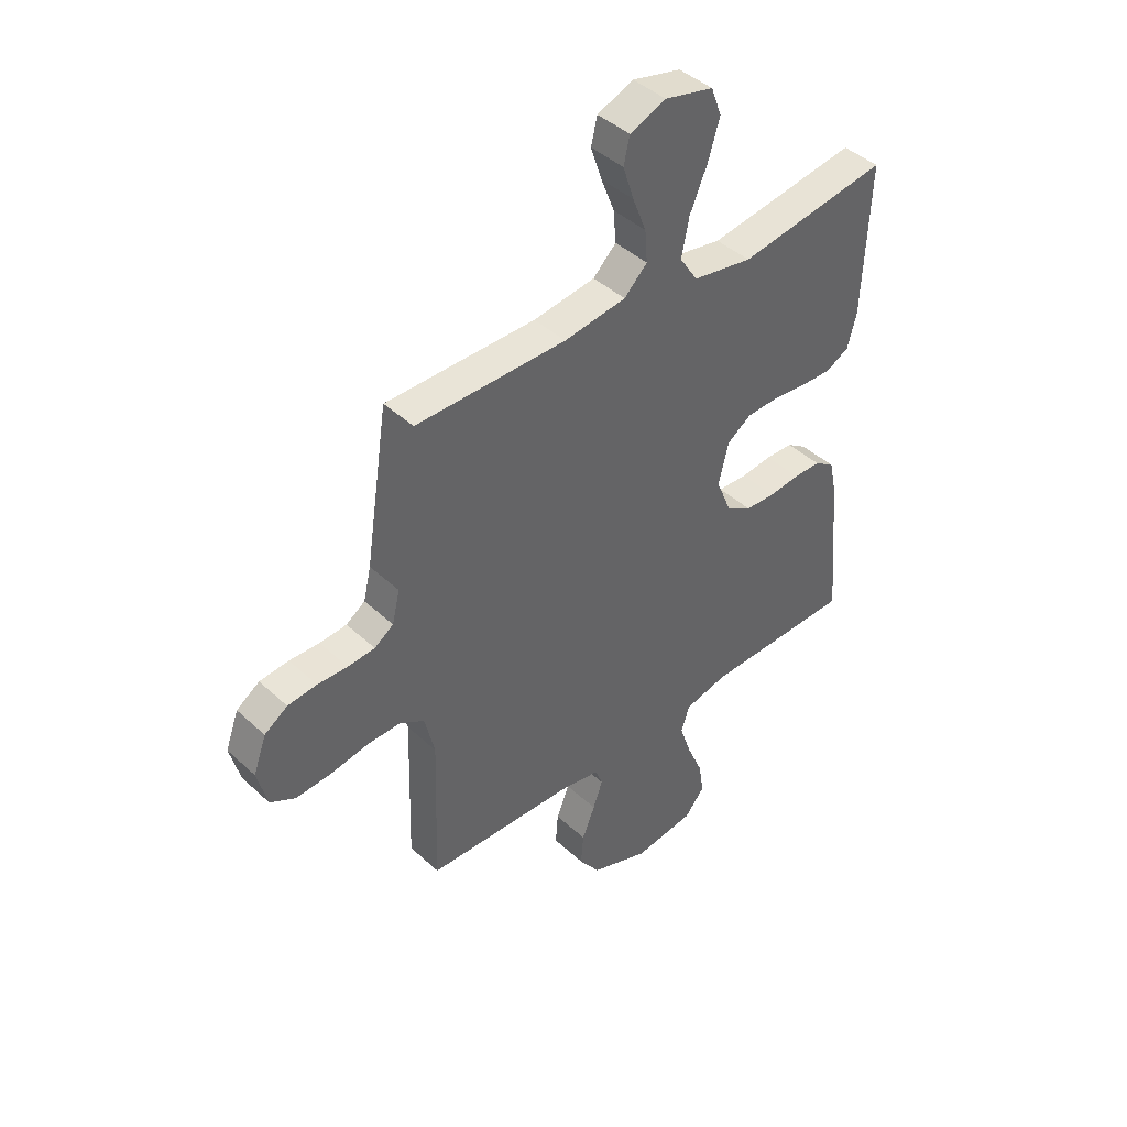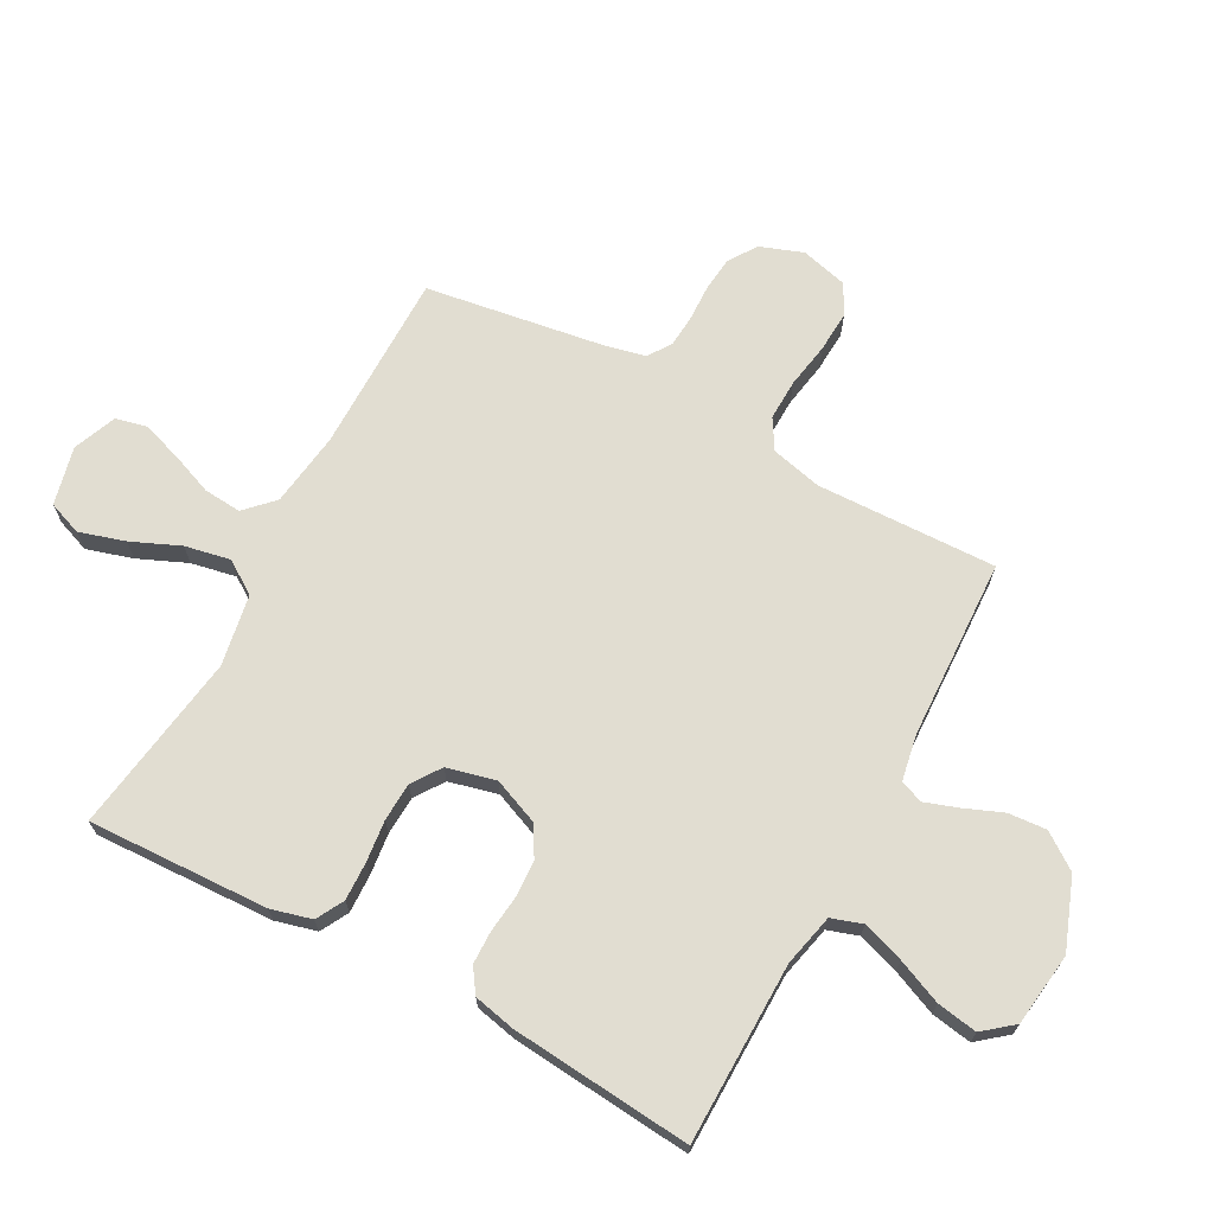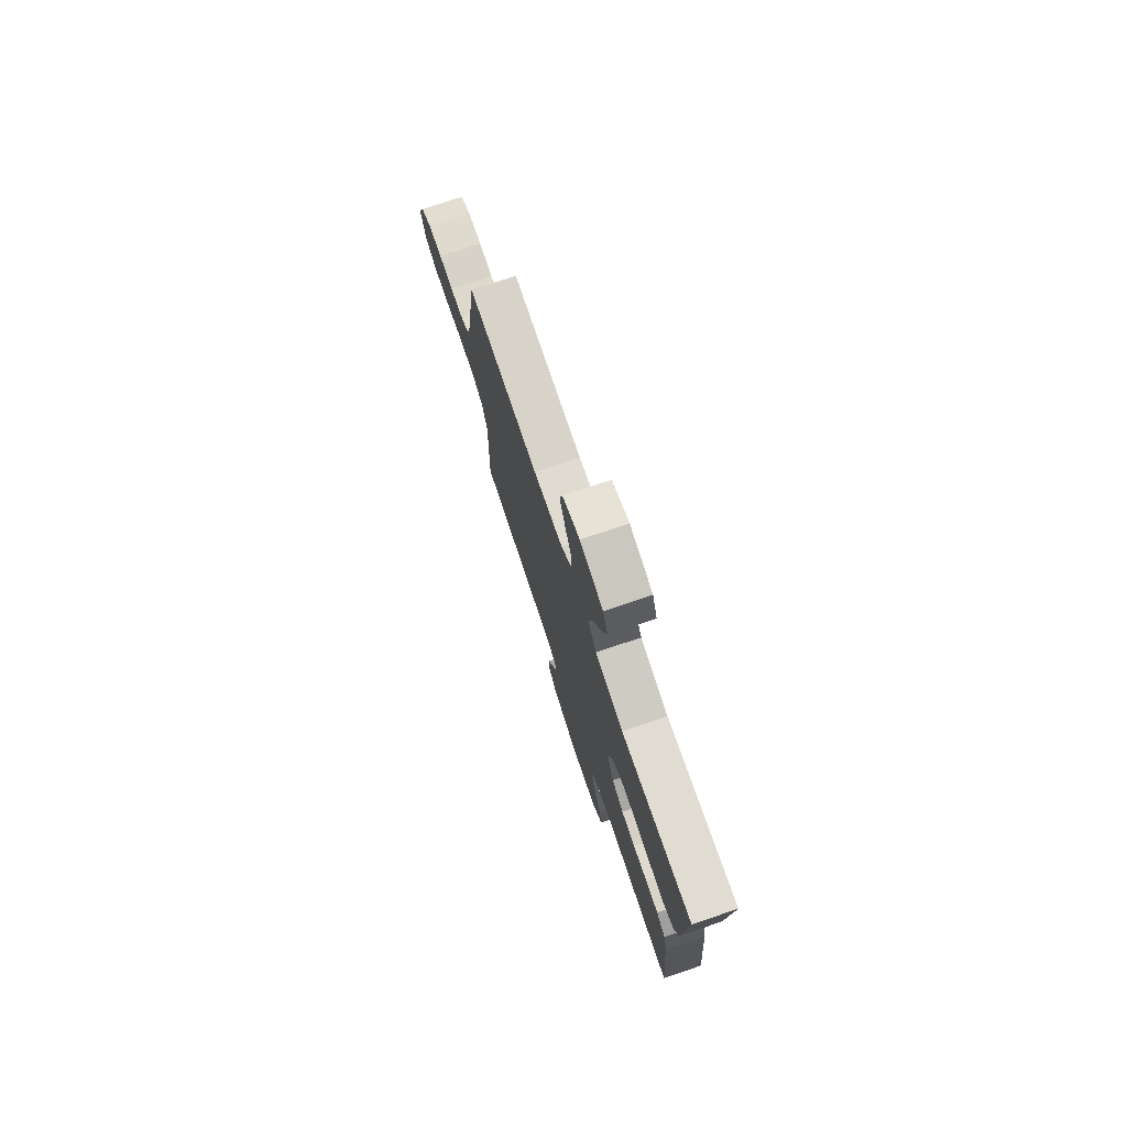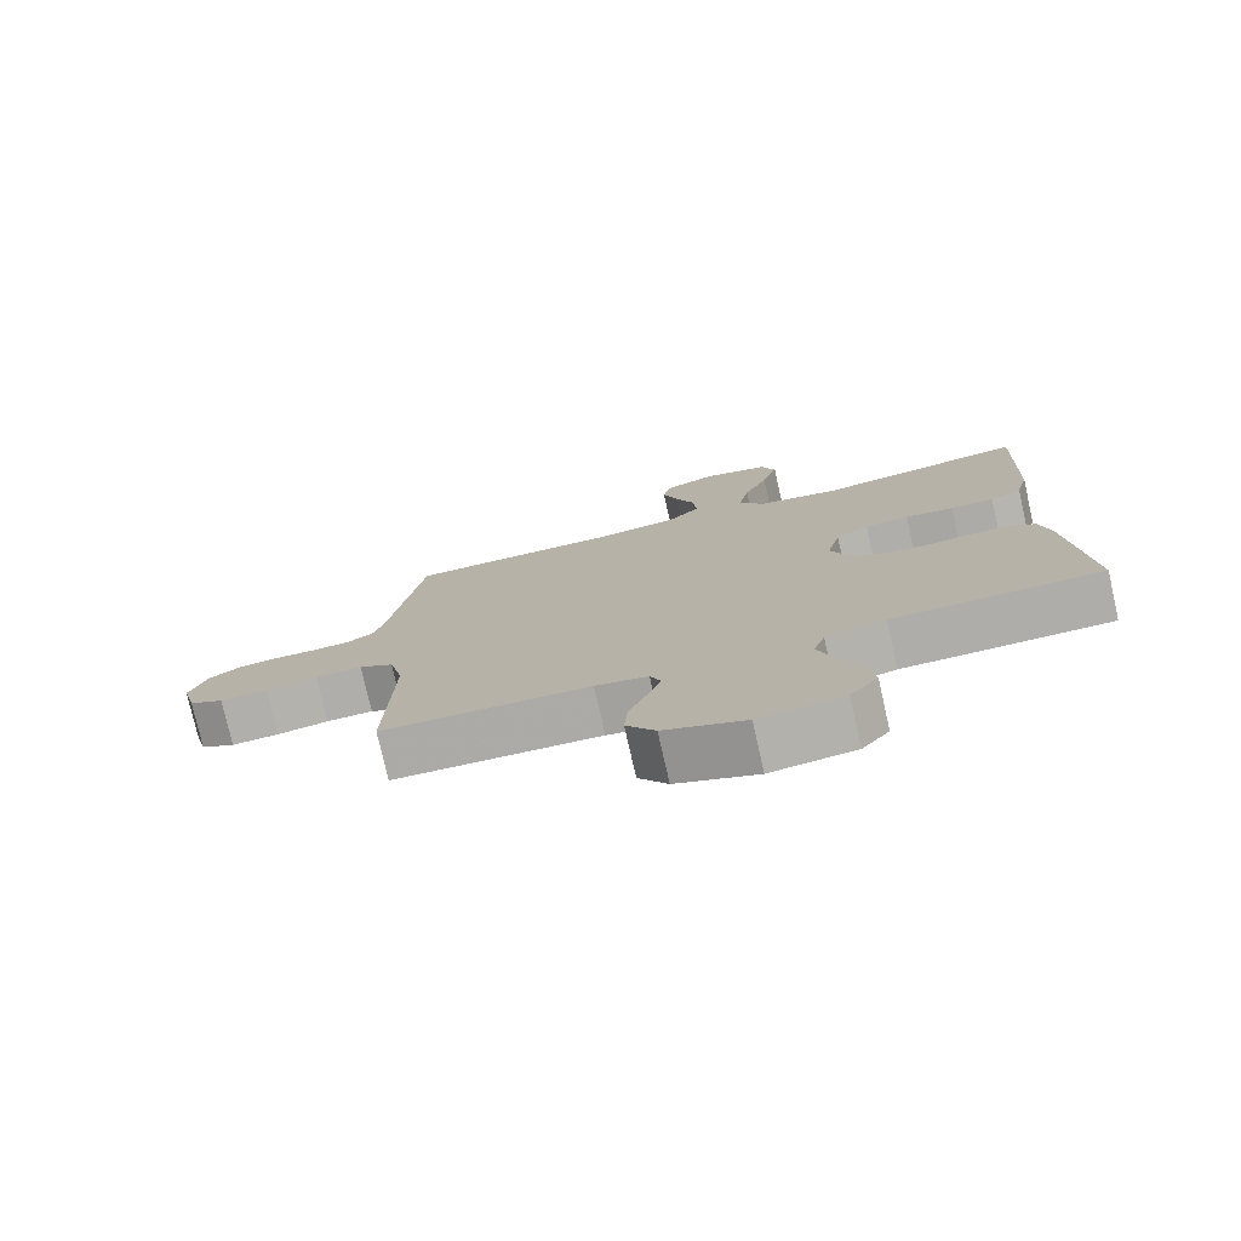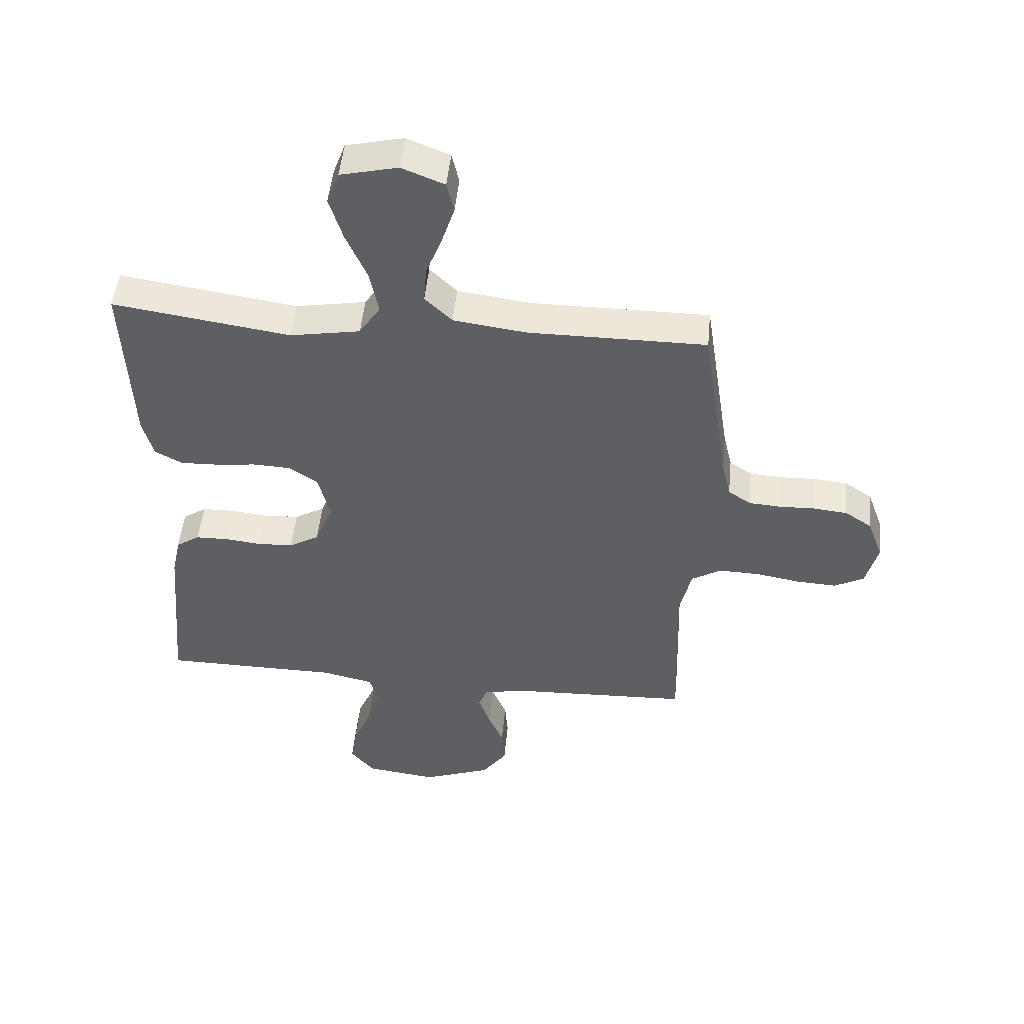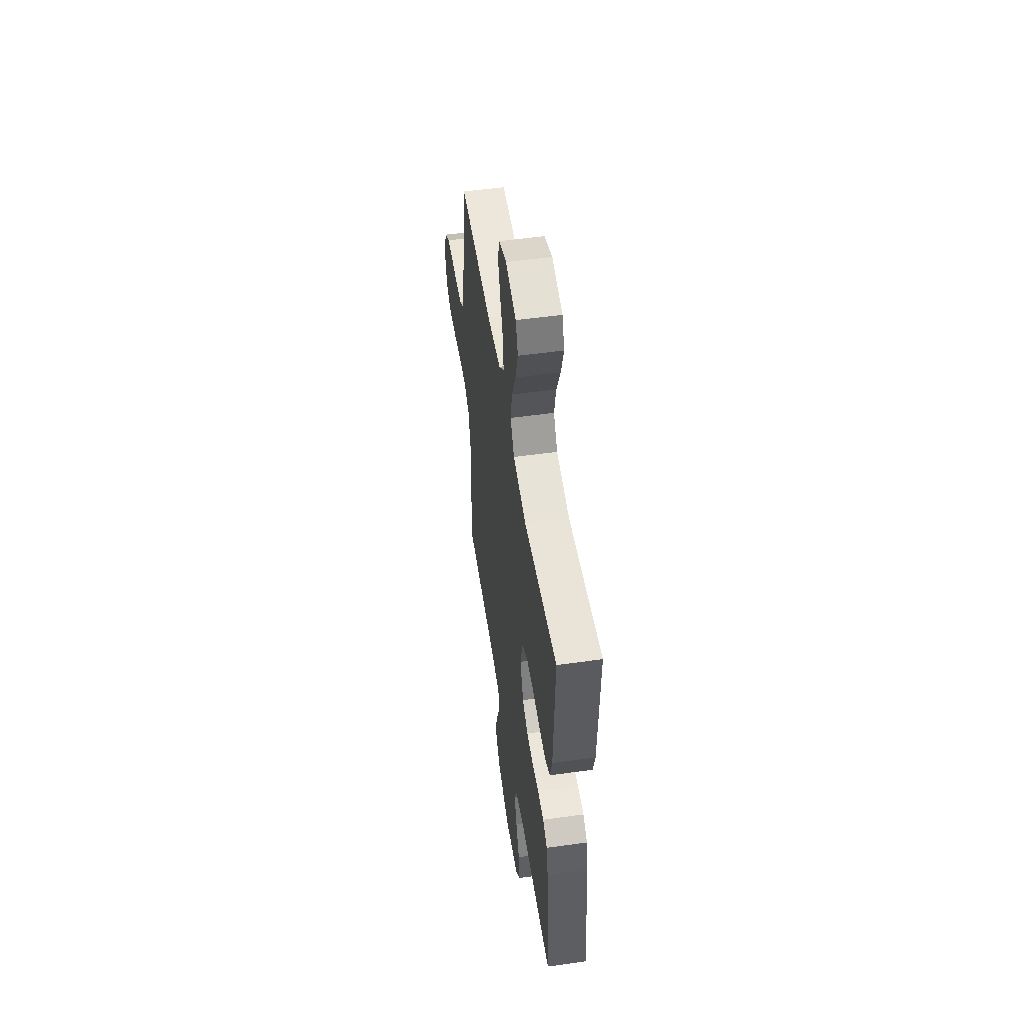
<metadata>
{"format":"obj","ext":"obj","renderer":"f3d","projection":"perspective","resolution":1024,"background":"white","views":[{"elev":42.9,"azim":-42.5,"up":"+Z"},{"elev":68.9,"azim":118.4,"up":"+Y"},{"elev":76.3,"azim":71.4,"up":"+Z"},{"elev":-77.0,"azim":12.8,"up":"+Z"},{"elev":49.7,"azim":-174.5,"up":"+Z"},{"elev":52.7,"azim":81.4,"up":"+Z"}]}
</metadata>
<code>
v -0.5 0.07 -0.5
v -0.491 0.07 -0.2
v -0.511 0.07 -0.116
v -0.561 0.07 -0.086
v -0.629 0.07 -0.088
v -0.704 0.07 -0.101
v -0.773 0.07 -0.105
v -0.823 0.07 -0.078
v -0.843 0.07 0
v -0.817 0.07 0.071
v -0.771 0.07 0.102
v -0.713 0.07 0.108
v -0.653 0.07 0.106
v -0.599 0.07 0.11
v -0.561 0.07 0.136
v -0.546 0.07 0.2
v -0.5 0.07 0.5
v -0.2 0.07 0.5
v -0.076 0.07 0.517
v -0.03 0.07 0.562
v -0.035 0.07 0.625
v -0.062 0.07 0.694
v -0.084 0.07 0.761
v -0.072 0.07 0.813
v 0 0.07 0.842
v 0.097 0.07 0.819
v 0.118 0.07 0.763
v 0.095 0.07 0.687
v 0.06 0.07 0.606
v 0.045 0.07 0.531
v 0.081 0.07 0.476
v 0.2 0.07 0.455
v 0.5 0.07 0.5
v 0.488 0.07 0.2
v 0.47 0.07 0.132
v 0.424 0.07 0.107
v 0.361 0.07 0.109
v 0.291 0.07 0.117
v 0.227 0.07 0.114
v 0.179 0.07 0.081
v 0.159 0.07 0
v 0.19 0.07 -0.076
v 0.241 0.07 -0.106
v 0.301 0.07 -0.109
v 0.363 0.07 -0.102
v 0.418 0.07 -0.103
v 0.458 0.07 -0.13
v 0.473 0.07 -0.2
v 0.5 0.07 -0.5
v 0.2 0.07 -0.503
v 0.113 0.07 -0.523
v 0.096 0.07 -0.574
v 0.119 0.07 -0.643
v 0.151 0.07 -0.718
v 0.162 0.07 -0.785
v 0.122 0.07 -0.834
v 0 0.07 -0.85
v -0.117 0.07 -0.806
v -0.159 0.07 -0.747
v -0.154 0.07 -0.683
v -0.128 0.07 -0.619
v -0.109 0.07 -0.564
v -0.124 0.07 -0.526
v -0.2 0.07 -0.512
v -0.5 0 -0.5
v -0.491 0 -0.2
v -0.511 0 -0.116
v -0.561 0 -0.086
v -0.629 0 -0.088
v -0.704 0 -0.101
v -0.773 0 -0.105
v -0.823 0 -0.078
v -0.843 0 0
v -0.817 0 0.071
v -0.771 0 0.102
v -0.713 0 0.108
v -0.653 0 0.106
v -0.599 0 0.11
v -0.561 0 0.136
v -0.546 0 0.2
v -0.5 0 0.5
v -0.2 0 0.5
v -0.076 0 0.517
v -0.03 0 0.562
v -0.035 0 0.625
v -0.062 0 0.694
v -0.084 0 0.761
v -0.072 0 0.813
v 0 0 0.842
v 0.097 0 0.819
v 0.118 0 0.763
v 0.095 0 0.687
v 0.06 0 0.606
v 0.045 0 0.531
v 0.081 0 0.476
v 0.2 0 0.455
v 0.5 0 0.5
v 0.488 0 0.2
v 0.47 0 0.132
v 0.424 0 0.107
v 0.361 0 0.109
v 0.291 0 0.117
v 0.227 0 0.114
v 0.179 0 0.081
v 0.159 0 0
v 0.19 0 -0.076
v 0.241 0 -0.106
v 0.301 0 -0.109
v 0.363 0 -0.102
v 0.418 0 -0.103
v 0.458 0 -0.13
v 0.473 0 -0.2
v 0.5 0 -0.5
v 0.2 0 -0.503
v 0.113 0 -0.523
v 0.096 0 -0.574
v 0.119 0 -0.643
v 0.151 0 -0.718
v 0.162 0 -0.785
v 0.122 0 -0.834
v 0 0 -0.85
v -0.117 0 -0.806
v -0.159 0 -0.747
v -0.154 0 -0.683
v -0.128 0 -0.619
v -0.109 0 -0.564
v -0.124 0 -0.526
v -0.2 0 -0.512
f 59 60 61
f 58 59 61
f 57 58 61
f 56 57 61
f 55 56 61
f 54 55 61
f 53 54 61
f 52 53 61 62
f 51 52 62 63
f 48 49 50
f 47 48 50
f 46 47 50
f 45 46 50
f 44 45 50
f 51 63 64
f 50 51 64
f 44 50 64
f 43 44 64
f 36 37 38
f 35 36 38
f 34 35 38
f 33 34 38
f 32 33 38
f 31 32 38 39
f 30 31 39 40
f 27 28 29
f 26 27 29
f 25 26 29
f 24 25 29
f 23 24 29
f 22 23 29
f 21 22 29
f 20 21 29 30
f 30 40 41
f 20 30 41
f 19 20 41
f 16 17 18
f 19 41 42
f 18 19 42
f 16 18 42
f 15 16 42
f 11 12 13
f 10 11 13
f 9 10 13
f 8 9 13
f 7 8 13
f 6 7 13
f 5 6 13
f 4 5 13 14
f 64 1 2
f 43 64 2
f 42 43 2
f 14 15 42
f 4 14 42
f 3 4 42
f 2 3 42
f 125 124 123
f 125 123 122
f 125 122 121
f 125 121 120
f 125 120 119
f 125 119 118
f 125 118 117
f 126 125 117 116
f 127 126 116 115
f 114 113 112
f 114 112 111
f 114 111 110
f 114 110 109
f 114 109 108
f 128 127 115
f 128 115 114
f 128 114 108
f 128 108 107
f 102 101 100
f 102 100 99
f 102 99 98
f 102 98 97
f 102 97 96
f 103 102 96 95
f 104 103 95 94
f 93 92 91
f 93 91 90
f 93 90 89
f 93 89 88
f 93 88 87
f 93 87 86
f 93 86 85
f 94 93 85 84
f 105 104 94
f 105 94 84
f 105 84 83
f 82 81 80
f 106 105 83
f 106 83 82
f 106 82 80
f 106 80 79
f 77 76 75
f 77 75 74
f 77 74 73
f 77 73 72
f 77 72 71
f 77 71 70
f 77 70 69
f 78 77 69 68
f 66 65 128
f 66 128 107
f 66 107 106
f 106 79 78
f 106 78 68
f 106 68 67
f 106 67 66
f 1 65 66 2
f 2 66 67 3
f 3 67 68 4
f 4 68 69 5
f 5 69 70 6
f 6 70 71 7
f 7 71 72 8
f 8 72 73 9
f 9 73 74 10
f 10 74 75 11
f 11 75 76 12
f 12 76 77 13
f 13 77 78 14
f 14 78 79 15
f 15 79 80 16
f 16 80 81 17
f 17 81 82 18
f 18 82 83 19
f 19 83 84 20
f 20 84 85 21
f 21 85 86 22
f 22 86 87 23
f 23 87 88 24
f 24 88 89 25
f 25 89 90 26
f 26 90 91 27
f 27 91 92 28
f 28 92 93 29
f 29 93 94 30
f 30 94 95 31
f 31 95 96 32
f 32 96 97 33
f 33 97 98 34
f 34 98 99 35
f 35 99 100 36
f 36 100 101 37
f 37 101 102 38
f 38 102 103 39
f 39 103 104 40
f 40 104 105 41
f 41 105 106 42
f 42 106 107 43
f 43 107 108 44
f 44 108 109 45
f 45 109 110 46
f 46 110 111 47
f 47 111 112 48
f 48 112 113 49
f 49 113 114 50
f 50 114 115 51
f 51 115 116 52
f 52 116 117 53
f 53 117 118 54
f 54 118 119 55
f 55 119 120 56
f 56 120 121 57
f 57 121 122 58
f 58 122 123 59
f 59 123 124 60
f 60 124 125 61
f 61 125 126 62
f 62 126 127 63
f 63 127 128 64
f 64 128 65 1

</code>
